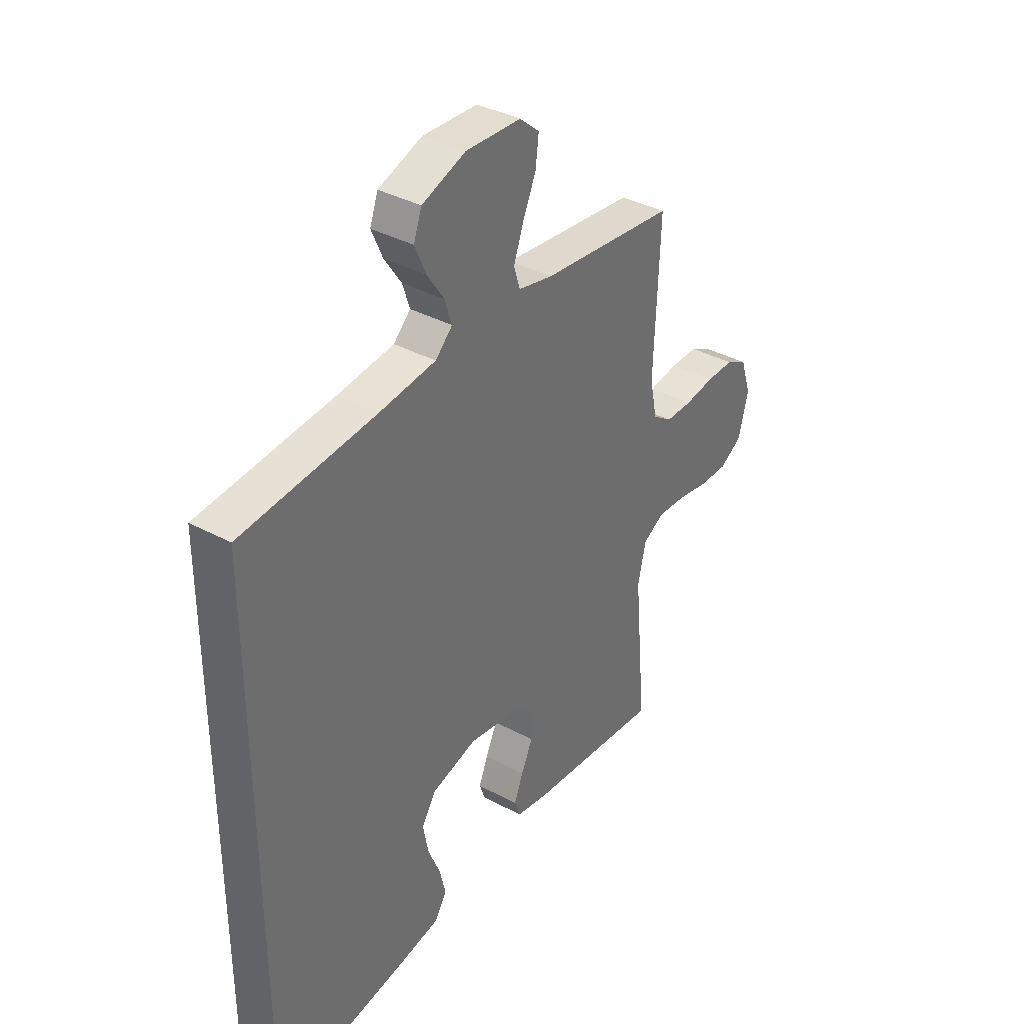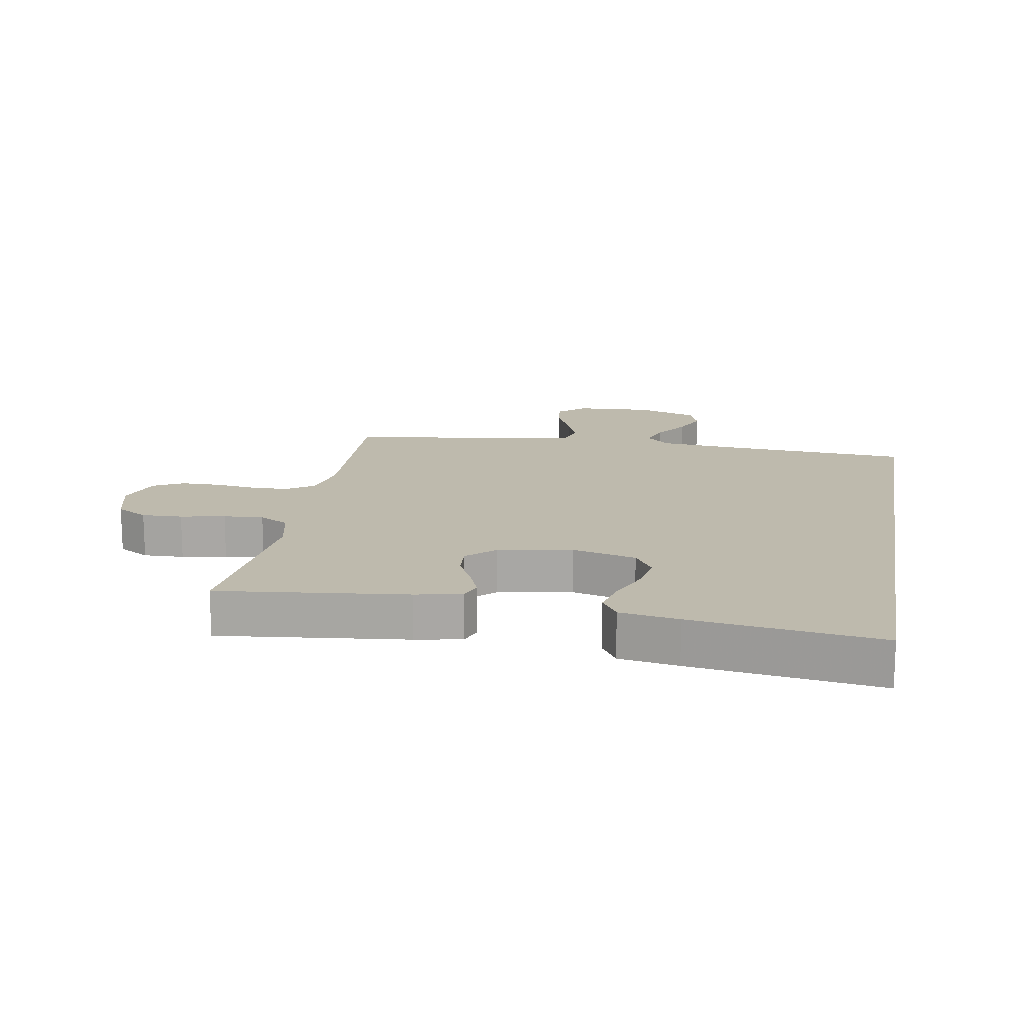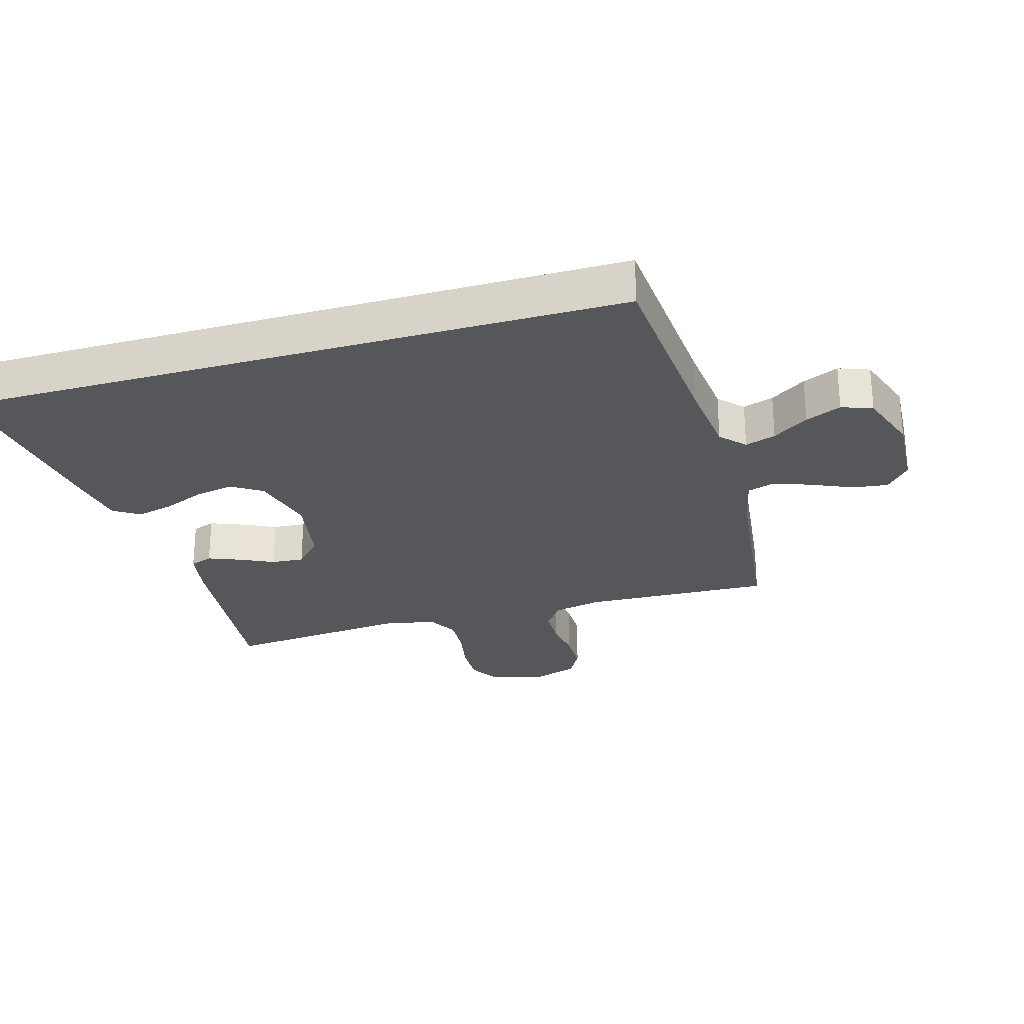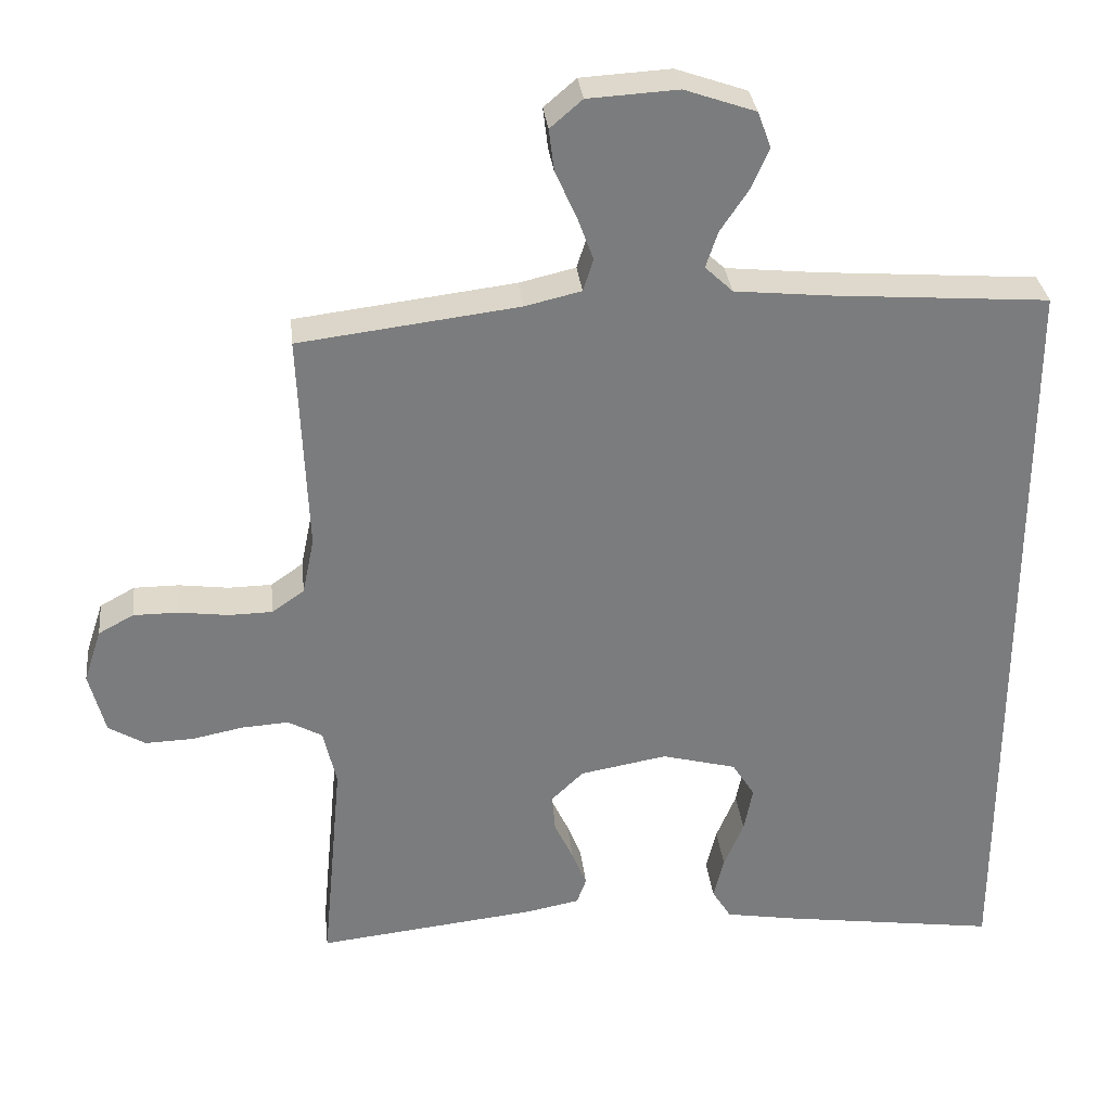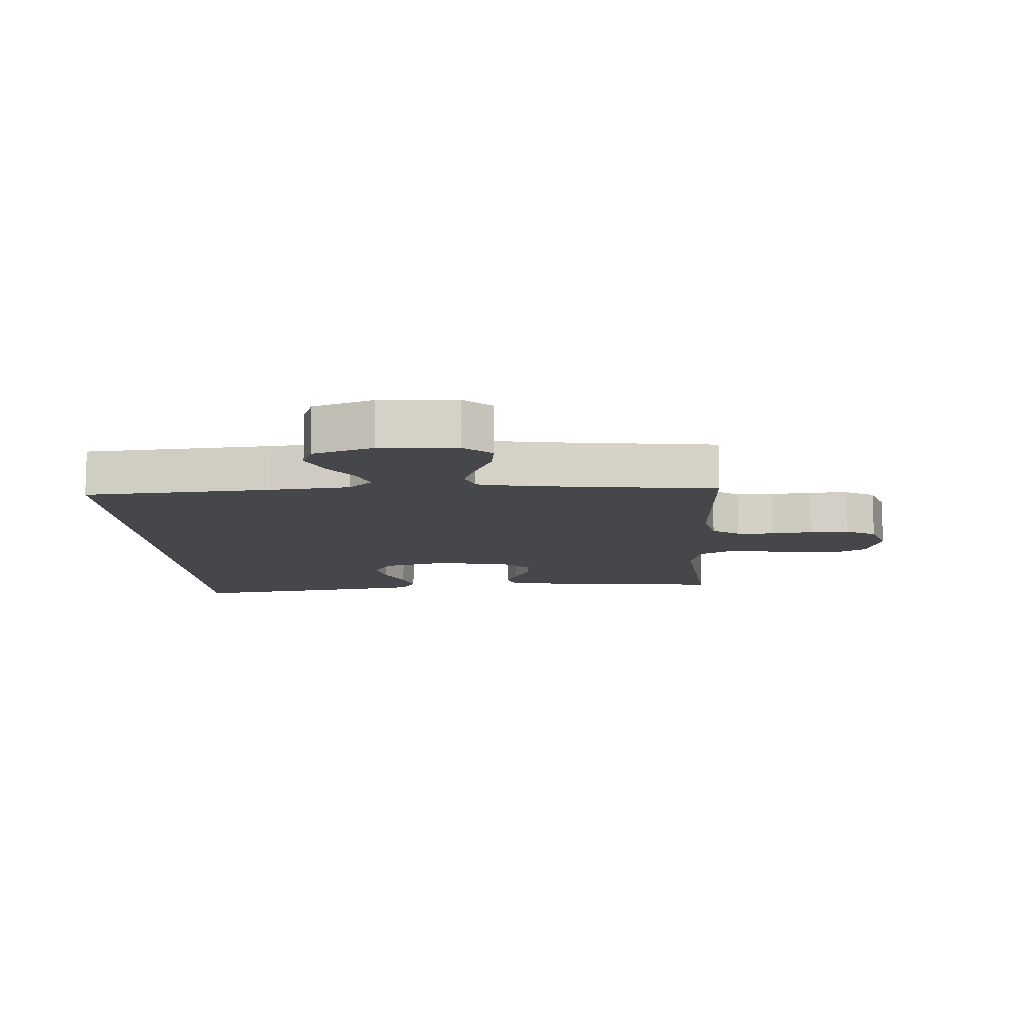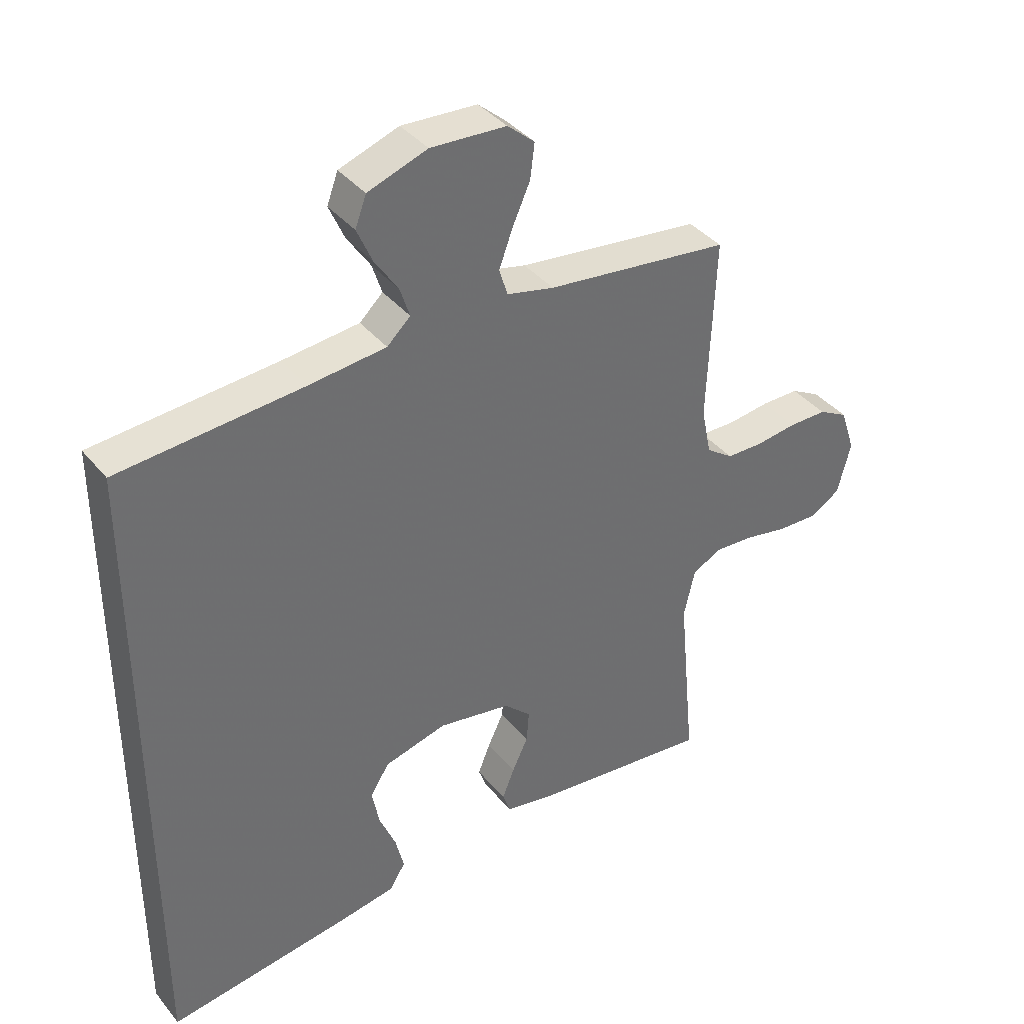
<metadata>
{"format":"obj","ext":"obj","renderer":"f3d","projection":"perspective","resolution":1024,"background":"white","views":[{"elev":37.1,"azim":-55.2,"up":"+Z"},{"elev":15.4,"azim":-170.3,"up":"+Y"},{"elev":-26.9,"azim":-73.8,"up":"+Y"},{"elev":31.8,"azim":173.7,"up":"+Z"},{"elev":-10.6,"azim":3.4,"up":"+Y"},{"elev":38.5,"azim":-34.6,"up":"+Z"}]}
</metadata>
<code>
v -0.5 0.07 0.508
v -0.2 0.07 0.531
v -0.074 0.07 0.544
v -0.036 0.07 0.58
v -0.052 0.07 0.629
v -0.09 0.07 0.686
v -0.115 0.07 0.743
v -0.097 0.07 0.792
v 0 0.07 0.826
v 0.123 0.07 0.819
v 0.167 0.07 0.781
v 0.16 0.07 0.724
v 0.131 0.07 0.659
v 0.109 0.07 0.599
v 0.123 0.07 0.555
v 0.2 0.07 0.537
v 0.5 0.07 0.5
v 0.488 0.07 0.2
v 0.504 0.07 0.122
v 0.548 0.07 0.091
v 0.608 0.07 0.09
v 0.675 0.07 0.099
v 0.737 0.07 0.099
v 0.785 0.07 0.073
v 0.809 0.07 0
v 0.787 0.07 -0.085
v 0.737 0.07 -0.115
v 0.672 0.07 -0.113
v 0.601 0.07 -0.099
v 0.537 0.07 -0.095
v 0.49 0.07 -0.121
v 0.472 0.07 -0.2
v 0.5 0.07 -0.5
v 0.2 0.07 -0.467
v 0.126 0.07 -0.453
v 0.113 0.07 -0.417
v 0.133 0.07 -0.367
v 0.159 0.07 -0.312
v 0.163 0.07 -0.26
v 0.119 0.07 -0.218
v 0 0.07 -0.197
v -0.102 0.07 -0.224
v -0.133 0.07 -0.273
v -0.121 0.07 -0.335
v -0.094 0.07 -0.4
v -0.08 0.07 -0.458
v -0.106 0.07 -0.5
v -0.2 0.07 -0.516
v -0.5 0.07 -0.559
v -0.5 0 0.508
v -0.2 0 0.531
v -0.074 0 0.544
v -0.036 0 0.58
v -0.052 0 0.629
v -0.09 0 0.686
v -0.115 0 0.743
v -0.097 0 0.792
v 0 0 0.826
v 0.123 0 0.819
v 0.167 0 0.781
v 0.16 0 0.724
v 0.131 0 0.659
v 0.109 0 0.599
v 0.123 0 0.555
v 0.2 0 0.537
v 0.5 0 0.5
v 0.488 0 0.2
v 0.504 0 0.122
v 0.548 0 0.091
v 0.608 0 0.09
v 0.675 0 0.099
v 0.737 0 0.099
v 0.785 0 0.073
v 0.809 0 0
v 0.787 0 -0.085
v 0.737 0 -0.115
v 0.672 0 -0.113
v 0.601 0 -0.099
v 0.537 0 -0.095
v 0.49 0 -0.121
v 0.472 0 -0.2
v 0.5 0 -0.5
v 0.2 0 -0.467
v 0.126 0 -0.453
v 0.113 0 -0.417
v 0.133 0 -0.367
v 0.159 0 -0.312
v 0.163 0 -0.26
v 0.119 0 -0.218
v 0 0 -0.197
v -0.102 0 -0.224
v -0.133 0 -0.273
v -0.121 0 -0.335
v -0.094 0 -0.4
v -0.08 0 -0.458
v -0.106 0 -0.5
v -0.2 0 -0.516
v -0.5 0 -0.559
f 48 49 1 2
f 44 45 46 47
f 43 44 47 48
f 35 36 37 38
f 33 34 35 38
f 32 33 38 39
f 31 32 39 40
f 26 27 28 29
f 26 29 30
f 25 26 30
f 24 25 30
f 21 22 23 24
f 20 21 24 30
f 19 20 30 31
f 16 17 18
f 15 16 18 19
f 10 11 12 13
f 10 13 14
f 9 10 14
f 8 9 14 15
f 5 6 7 8
f 4 5 8 15
f 43 48 2 3
f 42 43 3 4
f 41 42 4 15
f 31 40 41
f 15 19 31 41
f 51 50 98 97
f 96 95 94 93
f 97 96 93 92
f 87 86 85 84
f 87 84 83 82
f 88 87 82 81
f 89 88 81 80
f 78 77 76 75
f 79 78 75
f 79 75 74
f 79 74 73
f 73 72 71 70
f 79 73 70 69
f 80 79 69 68
f 67 66 65
f 68 67 65 64
f 62 61 60 59
f 63 62 59
f 63 59 58
f 64 63 58 57
f 57 56 55 54
f 64 57 54 53
f 52 51 97 92
f 53 52 92 91
f 64 53 91 90
f 90 89 80
f 90 80 68 64
f 1 50 51 2
f 2 51 52 3
f 3 52 53 4
f 4 53 54 5
f 5 54 55 6
f 6 55 56 7
f 7 56 57 8
f 8 57 58 9
f 9 58 59 10
f 10 59 60 11
f 11 60 61 12
f 12 61 62 13
f 13 62 63 14
f 14 63 64 15
f 15 64 65 16
f 16 65 66 17
f 17 66 67 18
f 18 67 68 19
f 19 68 69 20
f 20 69 70 21
f 21 70 71 22
f 22 71 72 23
f 23 72 73 24
f 24 73 74 25
f 25 74 75 26
f 26 75 76 27
f 27 76 77 28
f 28 77 78 29
f 29 78 79 30
f 30 79 80 31
f 31 80 81 32
f 32 81 82 33
f 33 82 83 34
f 34 83 84 35
f 35 84 85 36
f 36 85 86 37
f 37 86 87 38
f 38 87 88 39
f 39 88 89 40
f 40 89 90 41
f 41 90 91 42
f 42 91 92 43
f 43 92 93 44
f 44 93 94 45
f 45 94 95 46
f 46 95 96 47
f 47 96 97 48
f 48 97 98 49
f 49 98 50 1

</code>
